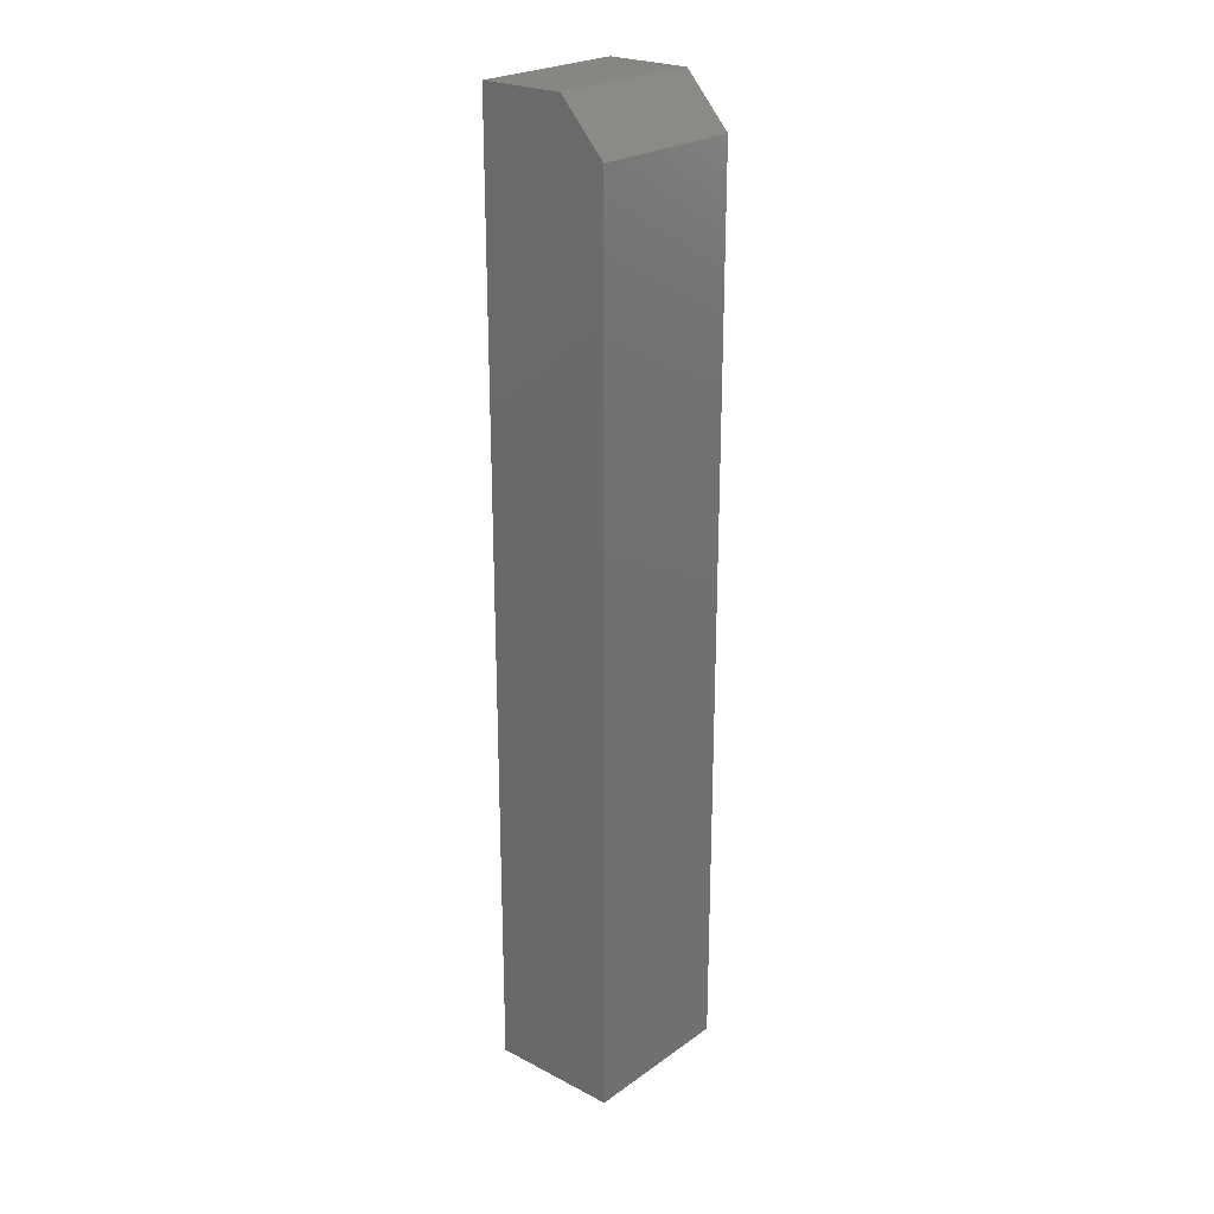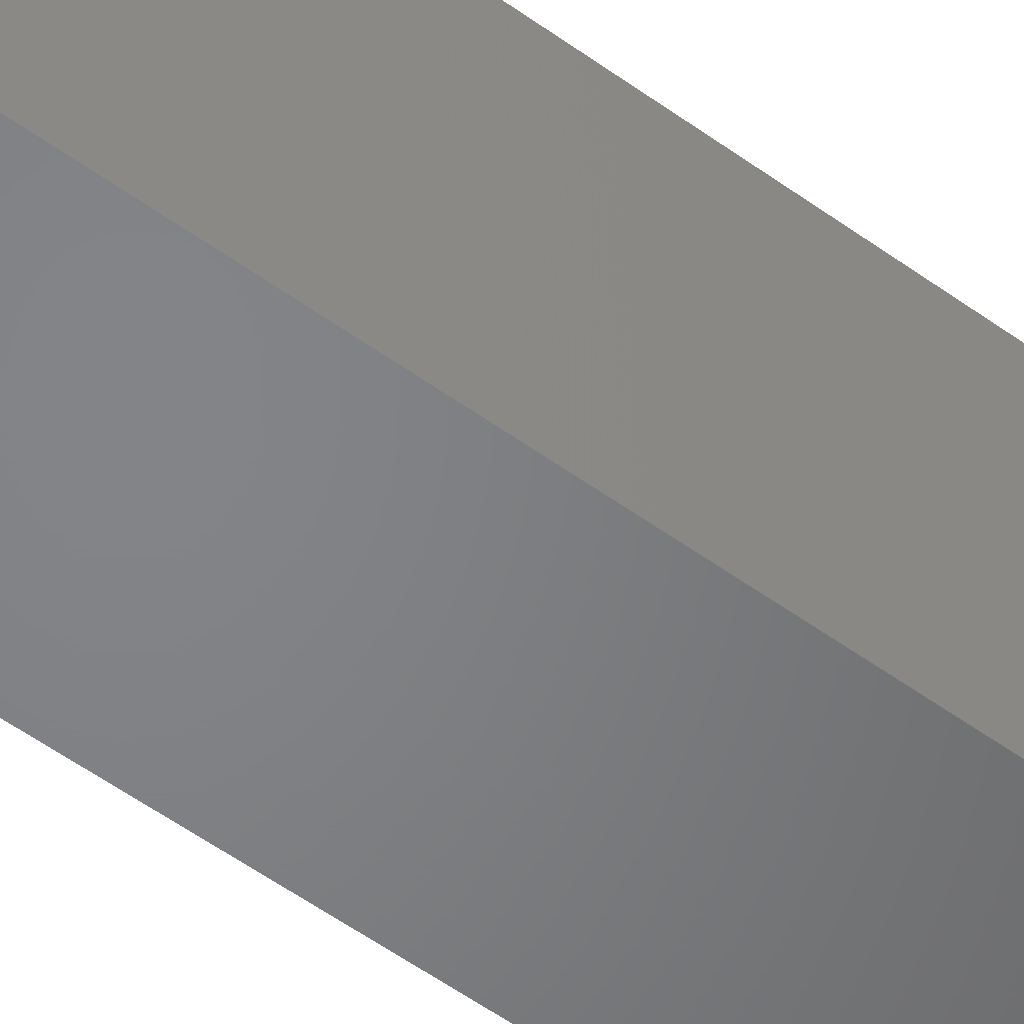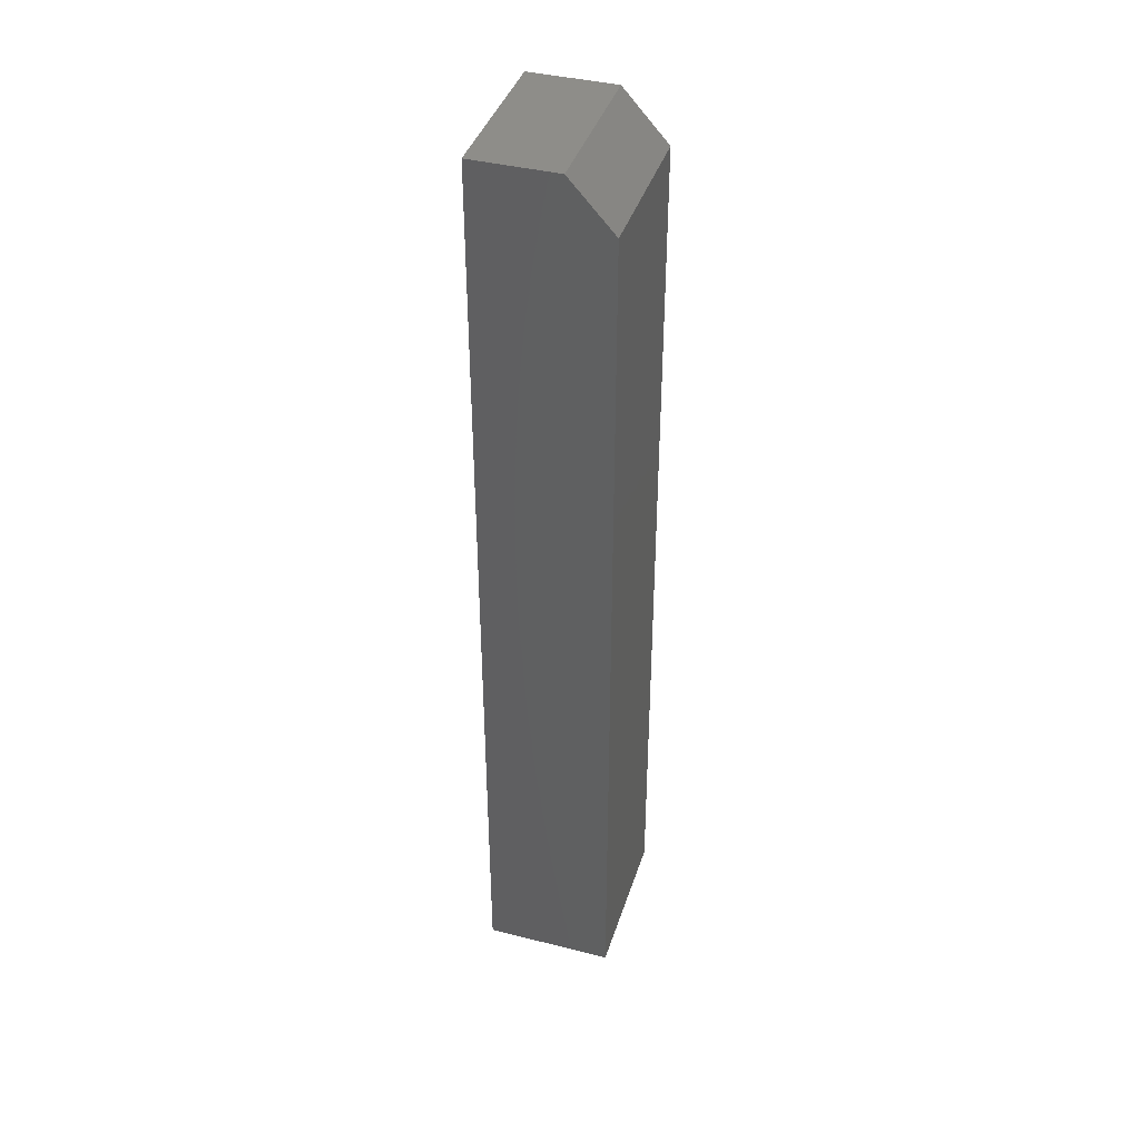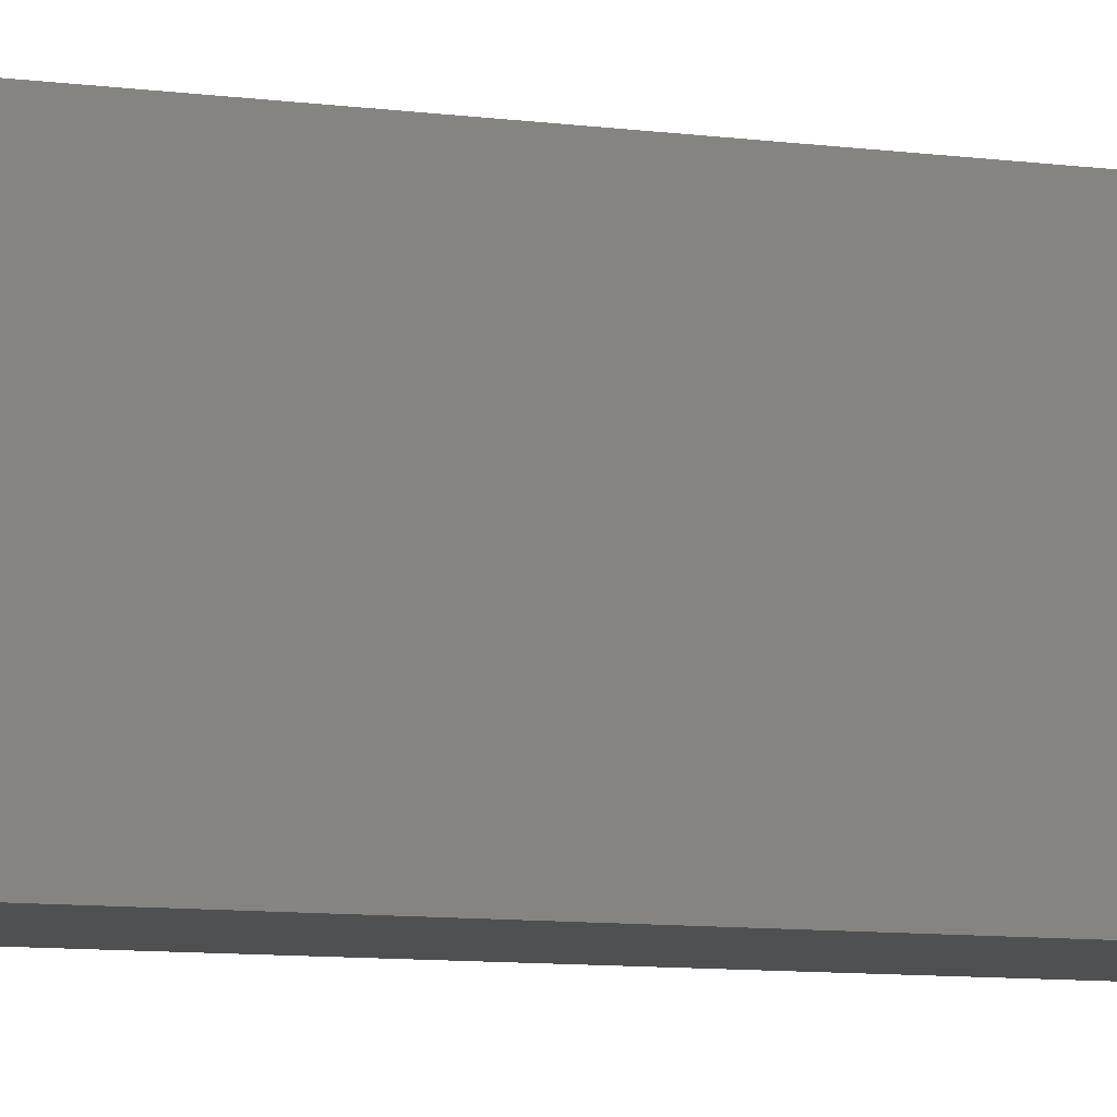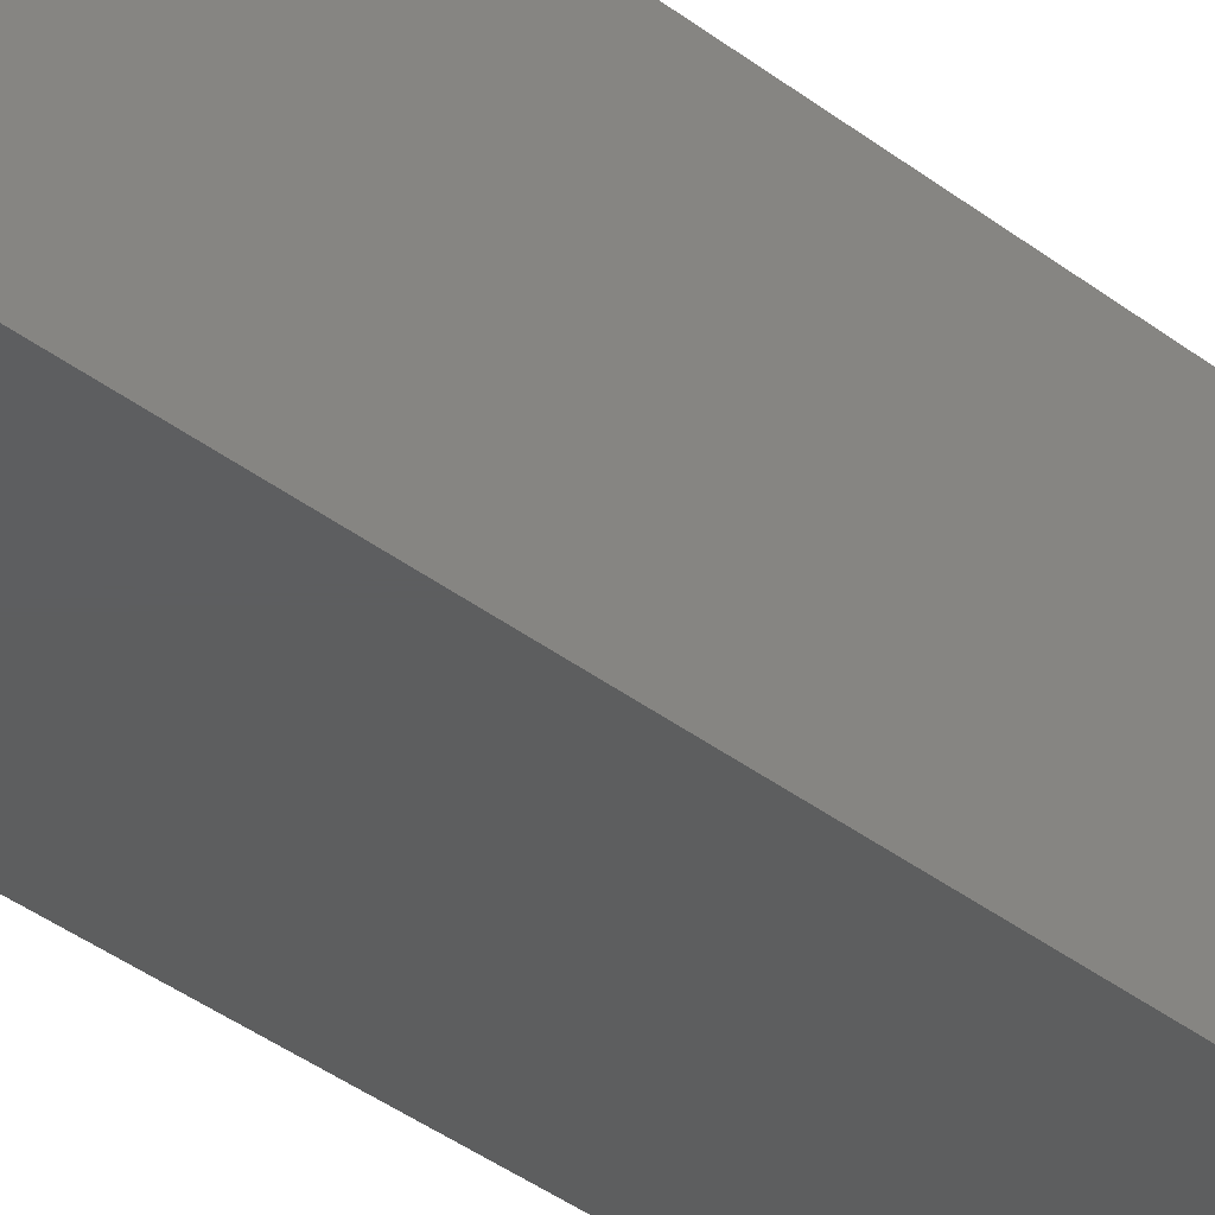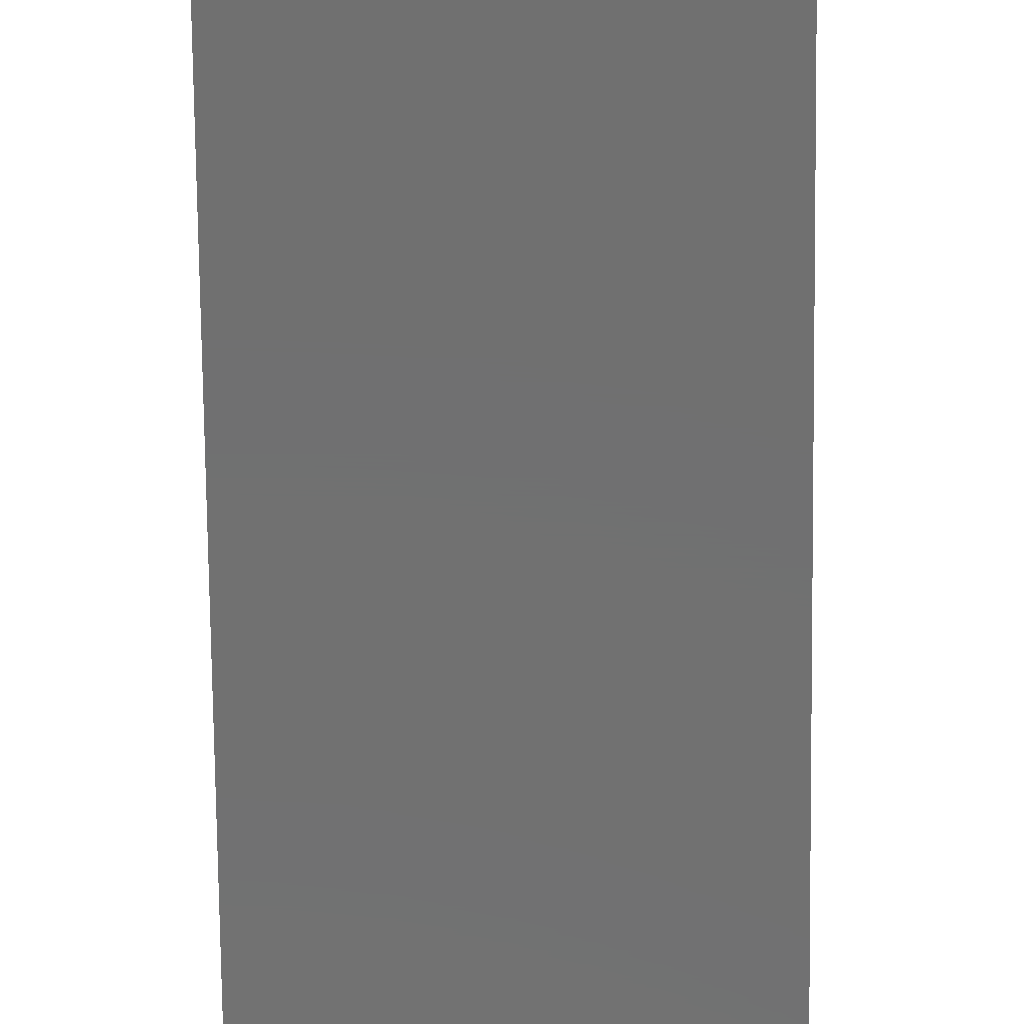
<metadata>
{"format":"stl","ext":"stl","renderer":"f3d","projection":"perspective","resolution":1024,"background":"white","views":[{"elev":23.9,"azim":40.7,"up":"+Y"},{"elev":-51.8,"azim":-128.6,"up":"+Z"},{"elev":40.4,"azim":17.2,"up":"+Y"},{"elev":-5.8,"azim":-118.9,"up":"+Z"},{"elev":-33.4,"azim":-137.5,"up":"+Z"},{"elev":-62.0,"azim":0.6,"up":"+Z"}]}
</metadata>
<code>
# stl→obj: 10 verts, 16 faces
v -0.75 -0.75 0.25
v -0.5458 -0.75 0.25
v -0.75 0.7422 0.25
v -0.5458 0.6641 0.25
v -0.6161 0.7422 0.25
v -0.6161 0.7422 0
v -0.5458 0.6641 0
v -0.75 0.7422 0
v -0.5458 -0.75 0
v -0.75 -0.75 0
f 1 2 3
f 3 2 4
f 3 4 5
f 6 7 8
f 8 7 9
f 8 9 10
f 6 8 5
f 5 8 3
f 2 9 4
f 4 9 7
f 4 7 5
f 5 7 6
f 3 8 1
f 1 8 10
f 10 9 1
f 1 9 2

</code>
